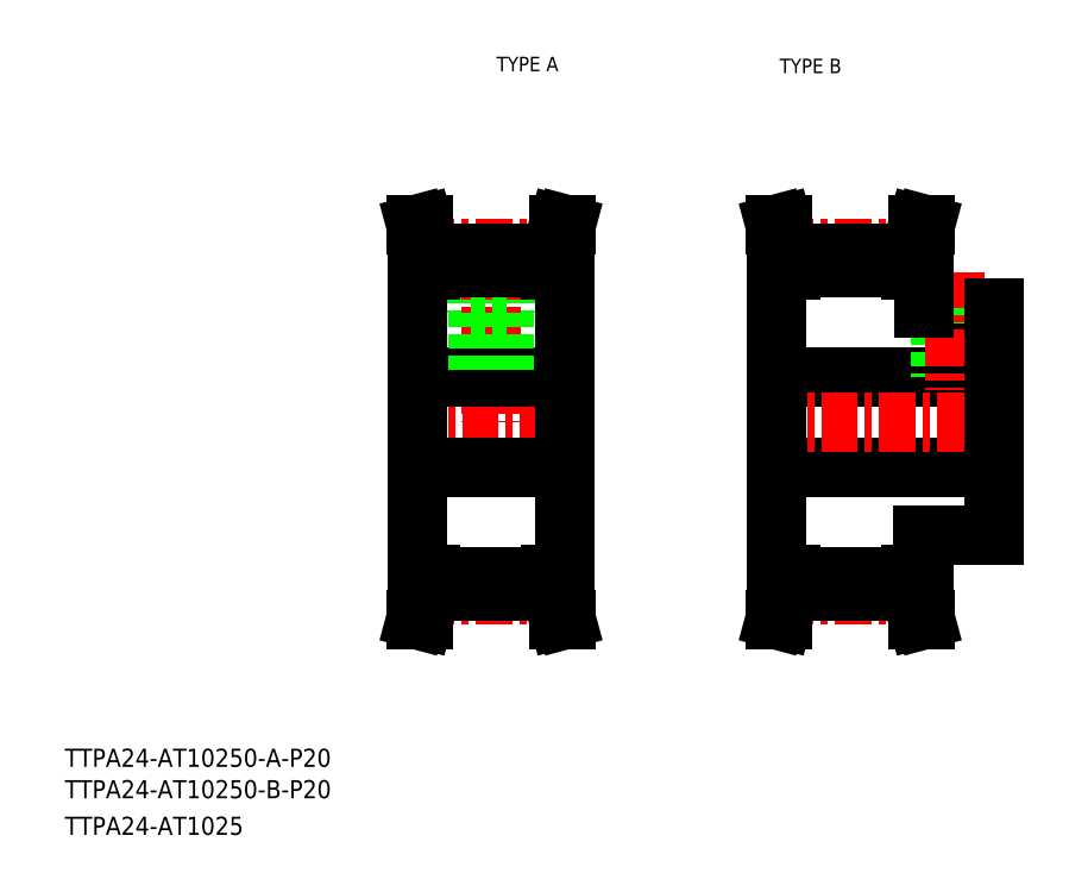
<metadata>
{"format":"dxf","ext":"dxf","renderer":"ezdxf+matplotlib","layout":"modelspace","background":"white","min_lineweight":24,"dpi":150}
</metadata>
<code>
0
SECTION
2
ENTITIES
0
TEXT
8
0
10
19.37
20
81.3
30
0
40
4
1
TTPA24-AT10250-A-P20
0
TEXT
8
0
10
19.37
20
66.3
30
0
40
4
1
TTPA24-AT1025
0
TEXT
8
0
10
114.6
20
234.7
30
0
40
3.2
1
TYPE A
0
TEXT
8
0
10
177
20
234.2
30
0
40
3.2
1
TYPE B
0
TEXT
8
0
10
19.37
20
74.37
30
0
40
4
1
TTPA24-AT10250-B-P20
0
LINE
8
0
10
176.3
20
147.3
30
0
11
224.3
21
147.3
31
0
0
LINE
8
0
10
208.6
20
132.3
30
0
11
224.3
21
132.3
31
0
0
LINE
8
0
10
208.8
20
182.3
30
0
11
224.3
21
182.3
31
0
0
LINE
8
0
10
176.3
20
167.3
30
0
11
224.3
21
167.3
31
0
0
LINE
8
CENTER
10
173.6
20
157.3
30
0
11
226.6
21
157.3
31
0
0
LINE
8
0
10
205.8
20
194.6
30
0
11
207.5
21
200.8
31
0
0
LINE
8
0
10
207.4
20
194.4
30
0
11
209.1
21
200.8
31
0
0
LINE
8
0
10
177.7
20
194.4
30
0
11
176
21
200.8
31
0
0
LINE
8
0
10
179.3
20
194.6
30
0
11
177.6
21
200.8
31
0
0
LINE
8
0
10
176.3
20
157.3
30
0
11
176.3
21
123.8
31
0
0
LINE
8
0
10
179.3
20
123.8
30
0
11
179.3
21
120.1
31
0
0
LINE
8
0
10
177.7
20
123.8
30
0
11
177.7
21
120.3
31
0
0
LINE
8
0
10
207.4
20
123.8
30
0
11
207.4
21
120.3
31
0
0
LINE
8
0
10
205.8
20
123.8
30
0
11
205.8
21
120.1
31
0
0
LINE
8
0
10
179.3
20
120.1
30
0
11
177.6
21
113.8
31
0
0
LINE
8
CENTER
10
176.6
20
119.1
30
0
11
208.6
21
119.1
31
0
0
LINE
8
0
10
177.7
20
120.3
30
0
11
176
21
113.8
31
0
0
LINE
8
0
10
177.6
20
113.8
30
0
11
176
21
113.8
31
0
0
LINE
8
0
10
207.4
20
120.3
30
0
11
209.1
21
113.8
31
0
0
LINE
8
0
10
205.8
20
120.1
30
0
11
207.5
21
113.8
31
0
0
LINE
8
0
10
179.3
20
120.1
30
0
11
205.8
21
120.1
31
0
0
LINE
8
0
10
179.3
20
123.3
30
0
11
205.8
21
123.3
31
0
0
LINE
8
0
10
207.5
20
113.8
30
0
11
209.1
21
113.8
31
0
0
LINE
8
0
10
176.3
20
123.8
30
0
11
179.3
21
123.8
31
0
0
LINE
8
0
10
208.8
20
123.8
30
0
11
205.8
21
123.8
31
0
0
LINE
8
0
10
208.8
20
132.3
30
0
11
208.8
21
123.8
31
0
0
LINE
8
0
10
212.6
20
182.3
30
0
11
212.6
21
167.3
31
0
0
LINE
8
0
10
213.2
20
182.3
30
0
11
213.2
21
167.3
31
0
0
LINE
8
0
10
218
20
182.3
30
0
11
218
21
167.3
31
0
0
LINE
8
0
10
218.6
20
182.3
30
0
11
218.6
21
167.3
31
0
0
LINE
8
CENTER
10
215.6
20
190.3
30
0
11
215.6
21
164.3
31
0
0
LINE
8
0
10
176.3
20
157.3
30
0
11
176.3
21
190.8
31
0
0
LINE
8
CENTER
10
176.6
20
195.5
30
0
11
208.6
21
195.5
31
0
0
LINE
8
0
10
176.3
20
190.8
30
0
11
179.3
21
190.8
31
0
0
LINE
8
0
10
177.7
20
190.8
30
0
11
177.7
21
194.4
31
0
0
LINE
8
0
10
208.8
20
182.3
30
0
11
208.8
21
190.8
31
0
0
LINE
8
0
10
179.3
20
191.4
30
0
11
205.8
21
191.4
31
0
0
LINE
8
0
10
208.8
20
190.8
30
0
11
205.8
21
190.8
31
0
0
LINE
8
0
10
205.8
20
190.8
30
0
11
205.8
21
194.6
31
0
0
LINE
8
0
10
207.4
20
190.8
30
0
11
207.4
21
194.4
31
0
0
LINE
8
0
10
179.3
20
194.6
30
0
11
205.8
21
194.6
31
0
0
LINE
8
0
10
179.3
20
190.8
30
0
11
179.3
21
194.6
31
0
0
LINE
8
0
10
177.6
20
200.8
30
0
11
176
21
200.8
31
0
0
LINE
8
0
10
207.5
20
200.8
30
0
11
209.1
21
200.8
31
0
0
LINE
8
0
10
224.3
20
132.3
30
0
11
224.3
21
157.3
31
0
0
LINE
8
0
10
224.3
20
182.3
30
0
11
224.3
21
157.3
31
0
0
LINE
8
CENTER
10
94.35
20
157.3
30
0
11
132.3
21
157.3
31
0
0
LINE
8
0
10
108.8
20
191.4
30
0
11
108.8
21
181.4
31
0
0
LINE
8
0
10
117.8
20
191.4
30
0
11
117.8
21
181.4
31
0
0
LINE
8
0
10
97.1
20
157.3
30
0
11
97.1
21
190.8
31
0
0
LINE
8
0
10
129.6
20
157.3
30
0
11
129.6
21
190.8
31
0
0
LINE
8
CENTER
10
113.3
20
195.5
30
0
11
113.3
21
157.3
31
0
0
LINE
8
0
10
126.6
20
123.8
30
0
11
126.6
21
120.1
31
0
0
LINE
8
0
10
128.2
20
123.8
30
0
11
128.2
21
120.3
31
0
0
LINE
8
0
10
98.5
20
123.8
30
0
11
98.5
21
120.3
31
0
0
LINE
8
0
10
100.1
20
123.8
30
0
11
100.1
21
120.1
31
0
0
LINE
8
CENTER
10
97.35
20
119.1
30
0
11
129.3
21
119.1
31
0
0
LINE
8
0
10
100.1
20
120.1
30
0
11
98.43
21
113.8
31
0
0
LINE
8
0
10
98.5
20
120.3
30
0
11
96.77
21
113.8
31
0
0
LINE
8
0
10
98.43
20
113.8
30
0
11
96.77
21
113.8
31
0
0
LINE
8
0
10
126.6
20
120.1
30
0
11
128.3
21
113.8
31
0
0
LINE
8
0
10
128.3
20
113.8
30
0
11
129.9
21
113.8
31
0
0
LINE
8
0
10
128.2
20
120.3
30
0
11
129.9
21
113.8
31
0
0
LINE
8
0
10
100.1
20
120.1
30
0
11
126.6
21
120.1
31
0
0
LINE
8
0
10
129.6
20
157.3
30
0
11
129.6
21
123.8
31
0
0
LINE
8
0
10
97.1
20
157.3
30
0
11
97.1
21
123.8
31
0
0
LINE
8
0
10
97.1
20
147.3
30
0
11
129.6
21
147.3
31
0
0
LINE
8
0
10
97.1
20
123.8
30
0
11
100.1
21
123.8
31
0
0
LINE
8
0
10
129.6
20
123.8
30
0
11
126.6
21
123.8
31
0
0
LINE
8
0
10
100.1
20
123.3
30
0
11
126.6
21
123.3
31
0
0
LINE
8
0
10
97.1
20
167.3
30
0
11
129.6
21
167.3
31
0
0
LINE
8
0
10
110.3
20
181.4
30
0
11
110.3
21
167.3
31
0
0
LINE
8
0
10
110.9
20
181.4
30
0
11
110.9
21
167.3
31
0
0
LINE
8
0
10
115.7
20
181.4
30
0
11
115.7
21
167.3
31
0
0
LINE
8
0
10
116.3
20
181.4
30
0
11
116.3
21
167.3
31
0
0
LINE
8
0
10
108.8
20
181.4
30
0
11
117.8
21
181.4
31
0
0
LINE
8
0
10
100.1
20
194.6
30
0
11
98.43
21
200.8
31
0
0
LINE
8
0
10
98.5
20
194.4
30
0
11
96.77
21
200.8
31
0
0
LINE
8
0
10
128.2
20
194.4
30
0
11
129.9
21
200.8
31
0
0
LINE
8
0
10
126.6
20
194.6
30
0
11
128.3
21
200.8
31
0
0
LINE
8
0
10
97.1
20
190.8
30
0
11
100.1
21
190.8
31
0
0
LINE
8
CENTER
10
97.35
20
195.5
30
0
11
129.3
21
195.5
31
0
0
LINE
8
0
10
98.5
20
190.8
30
0
11
98.5
21
194.4
31
0
0
LINE
8
0
10
100.1
20
190.8
30
0
11
100.1
21
194.6
31
0
0
LINE
8
0
10
100.1
20
194.6
30
0
11
126.6
21
194.6
31
0
0
LINE
8
0
10
128.2
20
190.8
30
0
11
128.2
21
194.4
31
0
0
LINE
8
0
10
126.6
20
190.8
30
0
11
126.6
21
194.6
31
0
0
LINE
8
0
10
129.6
20
190.8
30
0
11
126.6
21
190.8
31
0
0
LINE
8
0
10
100.1
20
191.4
30
0
11
126.6
21
191.4
31
0
0
LINE
8
0
10
98.43
20
200.8
30
0
11
96.77
21
200.8
31
0
0
LINE
8
0
10
128.3
20
200.8
30
0
11
129.9
21
200.8
31
0
0
ENDSEC
0
EOF

</code>
